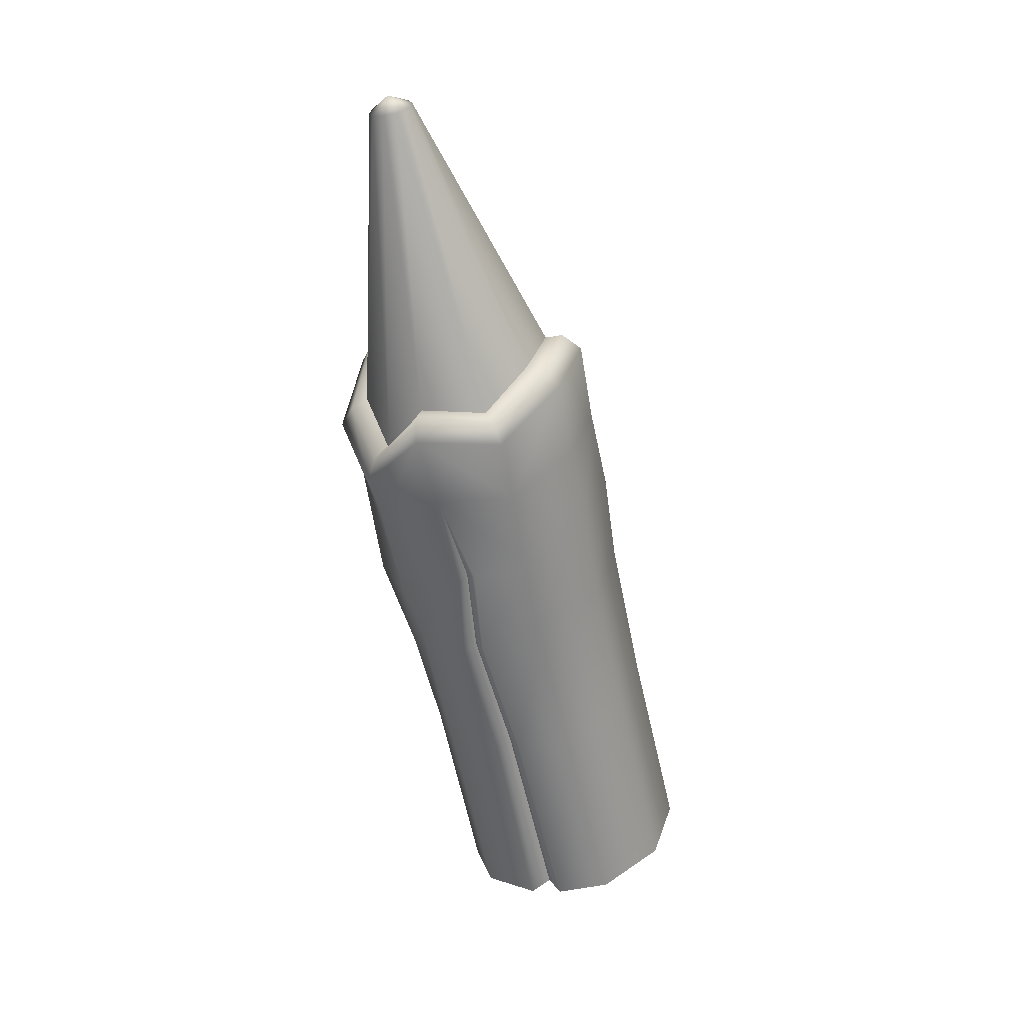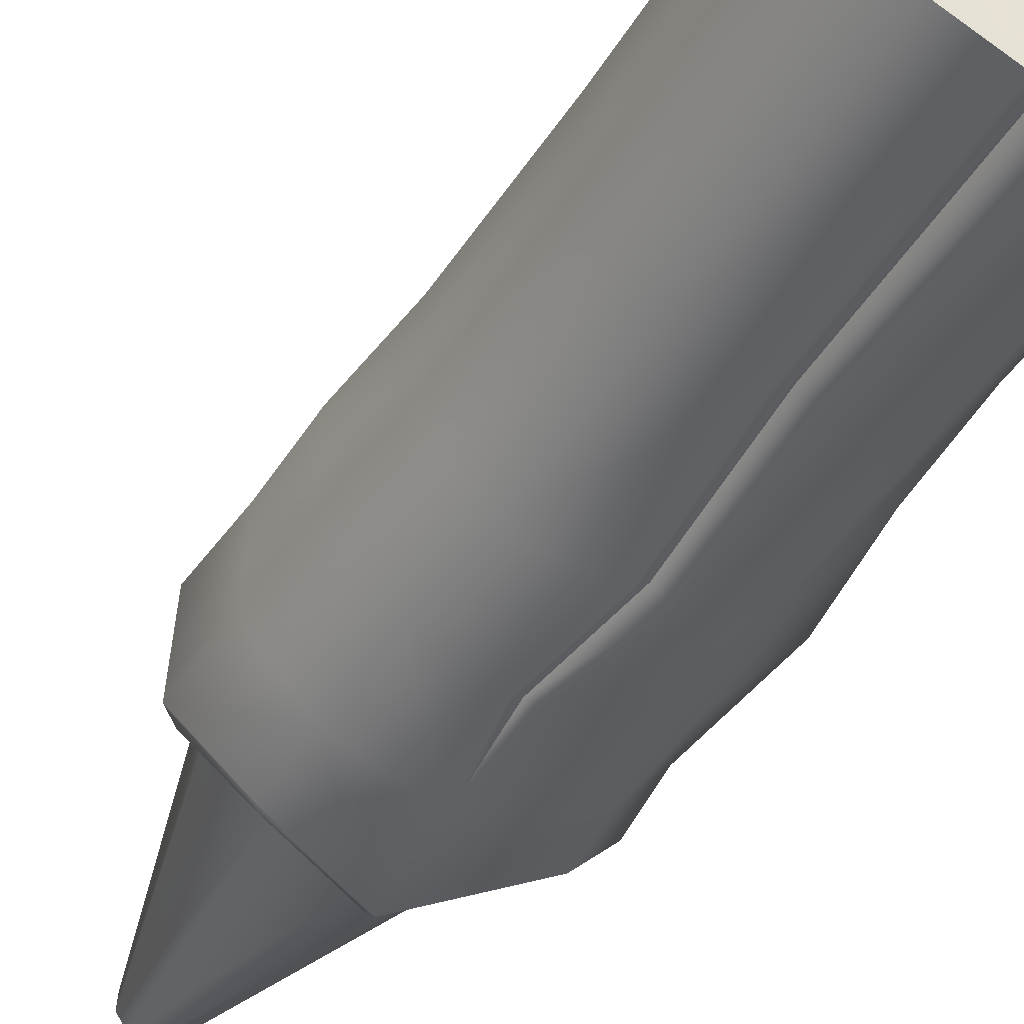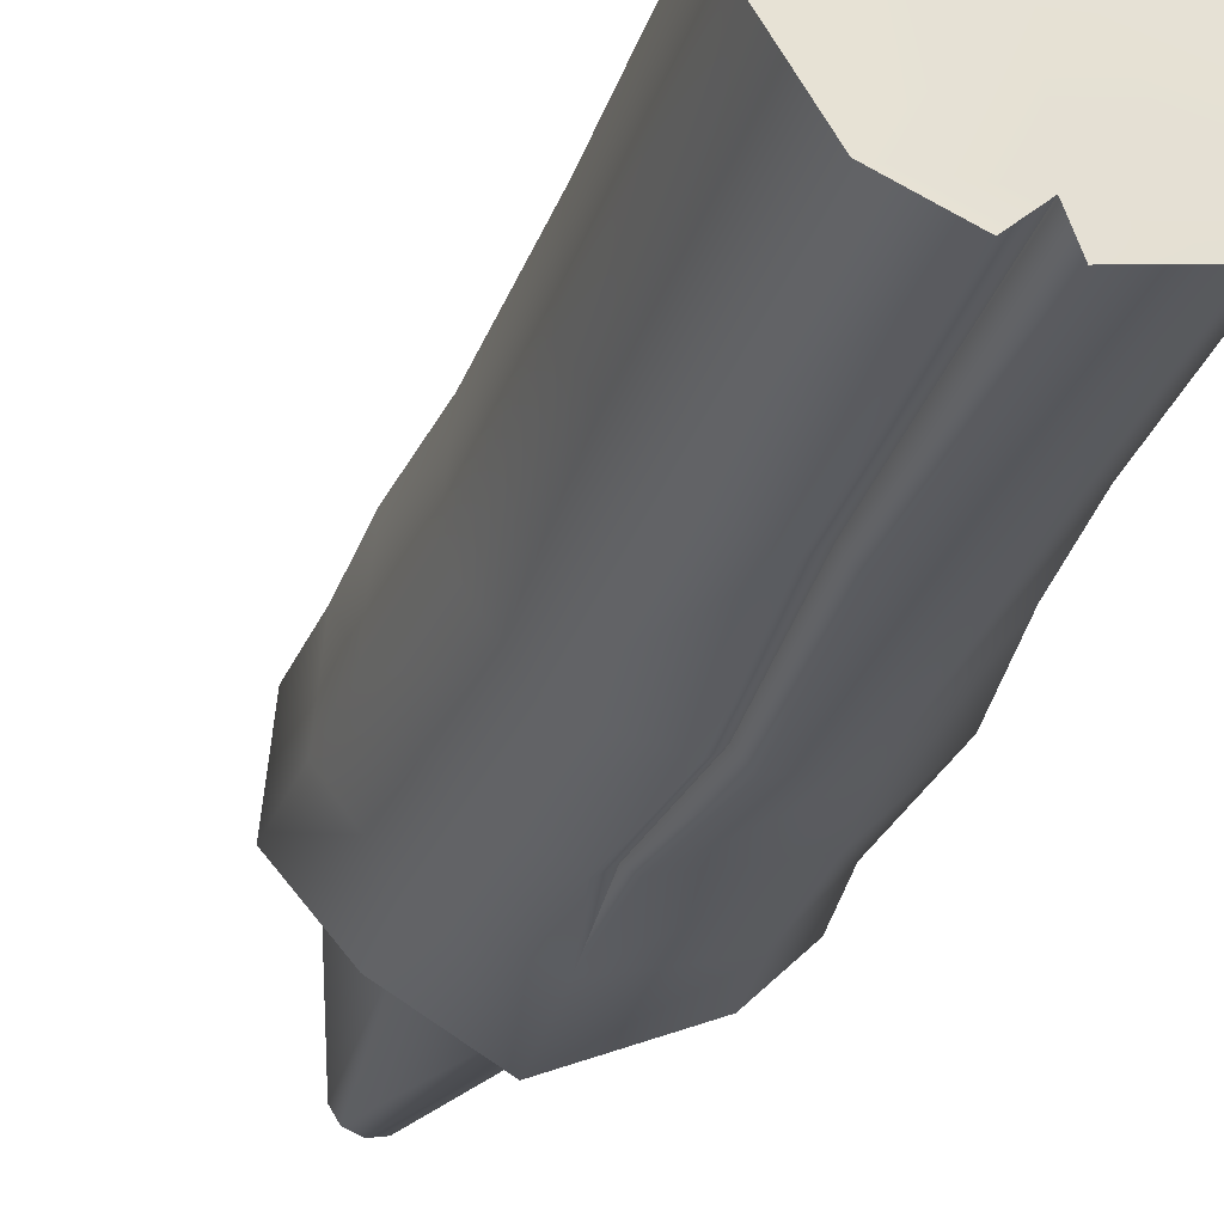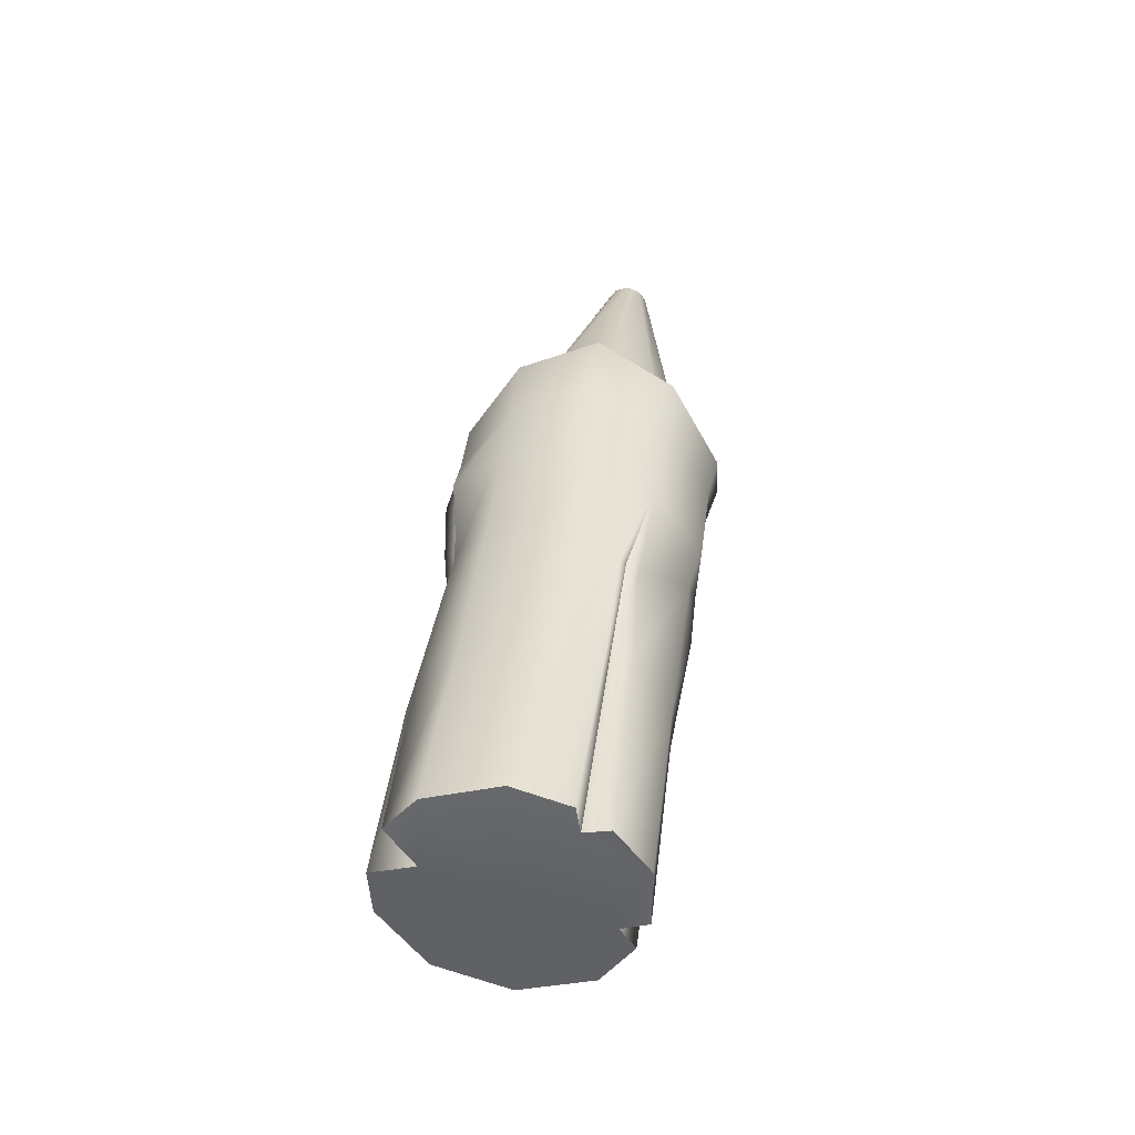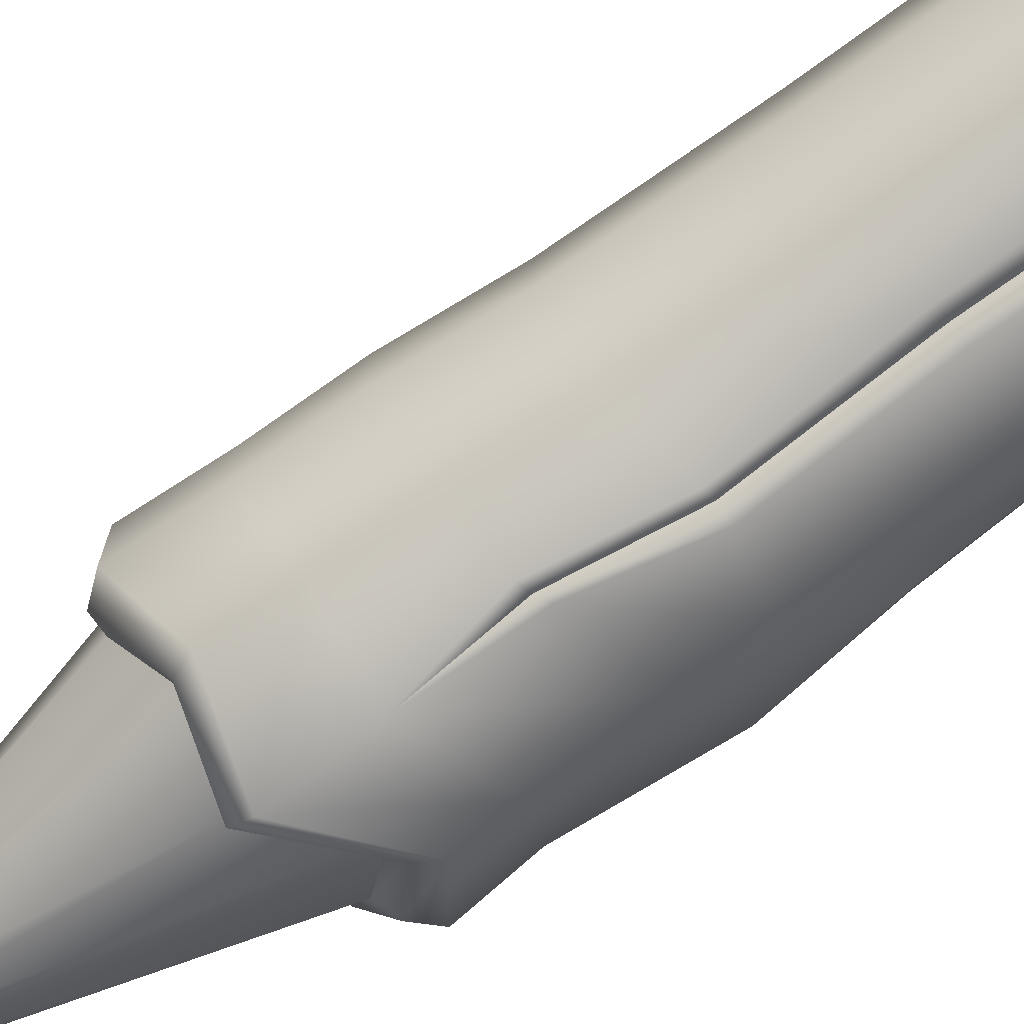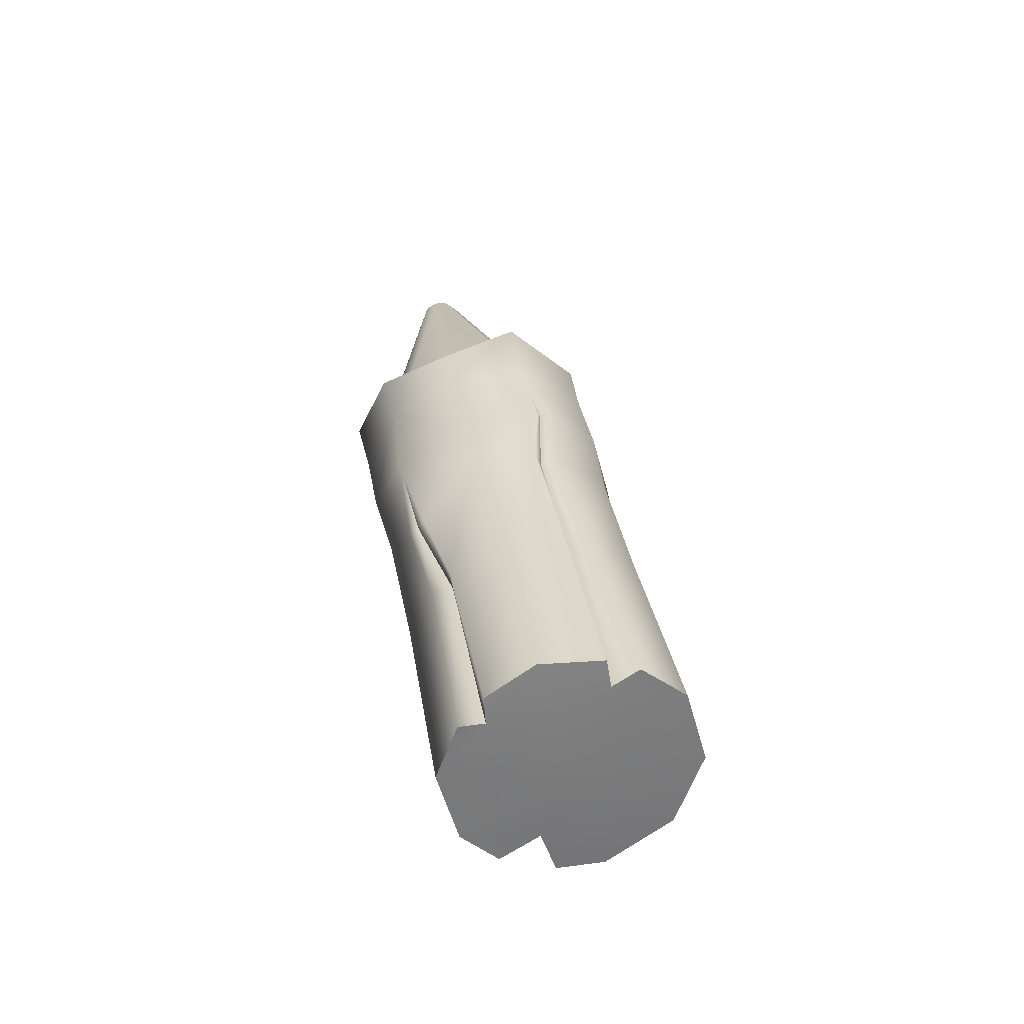
<metadata>
{"format":"obj","ext":"obj","renderer":"f3d","projection":"perspective","resolution":1024,"background":"white","views":[{"elev":29.6,"azim":-155.4,"up":"+Y"},{"elev":-36.8,"azim":-40.0,"up":"+Z"},{"elev":-26.2,"azim":-28.4,"up":"+Z"},{"elev":-60.6,"azim":78.9,"up":"+Y"},{"elev":-67.5,"azim":-66.0,"up":"+Z"},{"elev":-65.5,"azim":167.2,"up":"+Y"}]}
</metadata>
<code>
g m_dlc08_map_spike_wall_02
v 0.07661 -0.02833 -0.1416
v 0.001458 -0.005662 0.005147
v 0.1162 -0.03172 -0.05513
v 0.1259 -0.03217 -0.08761
v -0.01598 -0.01298 -0.1238
v -0.002326 -0.01408 -0.1567
v -0.1095 0.00898 -0.1203
v -0.04472 -0.005698 -0.1496
v -0.1566 0.02614 -0.03336
v -0.1439 0.03307 0.06584
v -0.07621 0.02715 0.1395
v 0.01432 0.001758 0.1032
v -0.01795 0.01797 0.1555
v 0.1105 -0.01035 0.1177
v 0.05489 0.003941 0.1484
v 0.1572 -0.02729 0.03125
v 0.1469 -0.03179 -0.04351
v 0.2508 1.181 -0.1258
v 0.229 1.204 -0.1146
v 0.2396 1.182 -0.1378
v 0.2228 1.185 -0.1413
v 0.2065 1.189 -0.1342
v 0.1984 1.192 -0.1192
v 0.2008 1.193 -0.1007
v 0.2124 1.192 -0.08801
v 0.2292 1.189 -0.0847
v 0.2451 1.186 -0.09184
v 0.2535 1.183 -0.1075
v 0.2066 0.7278 -0.1857
v 0.1426 0.8114 -0.2087
v 0.06465 0.8076 -0.1732
v 0.03314 0.8547 -0.1084
v 0.04386 0.86 -0.022
v 0.09766 0.8422 0.03072
v 0.1645 0.7819 0.06076
v 0.2424 0.8058 0.01866
v 0.2856 0.8114 -0.05477
v 0.2665 0.7707 -0.1361
v 0.08456 0.8066 0.04478
v 0.05725 0.8238 0.01737
v 0.1239 0.7657 0.05323
v 0.05586 0.7182 0.04119
v 0.0566 0.6934 0.04987
v 0.08794 0.7107 0.05867
v 0.2866 0.7568 -0.1446
v 0.2186 0.7202 -0.2085
v 0.2212 0.6918 -0.224
v 0.3022 0.7288 -0.1476
v 0.3074 0.807 -0.05011
v 0.3238 0.7796 -0.04288
v 0.2594 0.8019 0.03765
v 0.269 0.7758 0.05481
v 0.1308 0.7845 -0.2502
v 0.1395 0.81 -0.2298
v 0.1668 0.7839 0.08199
v 0.1669 0.762 0.1055
v 0.2856 0.8114 -0.05477
v 0.2665 0.7707 -0.1361
v 0.2066 0.7278 -0.1857
v 0.1426 0.8114 -0.2087
v 0.1645 0.7819 0.06076
v 0.2424 0.8058 0.01866
v 0.2483 0.686 0.05897
v 0.2998 0.6793 -0.03363
v 0.2793 0.6499 -0.134
v 0.2061 0.6327 -0.2126
v 0.1119 0.686 -0.2255
v 0.1486 0.6901 0.1109
v 0.151 0.6305 0.1178
v 0.1339 0.6247 0.1023
v 0.2795 0.573 -0.02344
v 0.2594 0.4902 -0.122
v 0.2469 0.4509 -0.01327
v 0.1998 0.4663 0.07267
v 0.2272 0.5751 0.06941
v 0.1294 0.4721 0.1054
v 0.1267 0.5423 0.1071
v 0.1069 0.4781 0.0927
v 0.1082 0.5449 0.09897
v 0.2298 0.3637 -0.08142
v 0.2212 0.3701 -0.09155
v 0.07351 0.2305 0.1143
v 0.1005 0.2274 0.1335
v 0.1604 0.2645 0.08979
v 0.2074 0.2547 0.004137
v 0.1944 0.2371 -0.07275
v 0.168 0.2388 -0.08023
v 0.01432 0.001758 0.1032
v 0.05489 0.003941 0.1484
v 0.1105 -0.01035 0.1177
v 0.1572 -0.02729 0.03125
v 0.1469 -0.03179 -0.04351
v 0.1162 -0.03172 -0.05513
v 0.1395 0.81 -0.2298
v 0.04629 0.8064 -0.1921
v 0.02752 0.7826 -0.2044
v 0.1308 0.7845 -0.2502
v -0.01599 0.8369 -0.1132
v 0.009926 0.8574 -0.1125
v -0.001548 0.8447 -0.003458
v 0.02281 0.864 -0.01281
v 0.1426 0.8114 -0.2087
v 0.06465 0.8076 -0.1732
v 0.03314 0.8547 -0.1084
v 0.04386 0.86 -0.022
v -0.03049 0.7356 -0.1017
v -0.01715 0.7429 0.002389
v 0.0157 0.6989 -0.1921
v 0.1119 0.686 -0.2255
v -0.05059 0.6291 -0.09173
v -0.03721 0.6363 0.01251
v -0.06498 0.5043 -0.07824
v -0.01873 0.484 -0.1642
v -0.006065 0.5858 -0.1812
v -0.05232 0.5111 0.02031
v 0.02507 0.5863 0.0948
v 0.01418 0.4996 0.094
v 0.08808 0.5503 0.1147
v 0.08949 0.4868 0.1078
v 0.1082 0.5449 0.09897
v 0.1069 0.4781 0.0927
v 0.05906 0.4455 -0.2008
v 0.06305 0.5742 -0.2173
v 0.0755 0.4426 -0.1876
v 0.07919 0.5697 -0.2067
v 0.03563 0.2673 -0.1583
v 0.01407 0.2684 -0.1748
v -0.05628 0.2787 -0.1436
v -0.09998 0.3071 -0.05925
v -0.08747 0.3139 0.03795
v -0.02519 0.2883 0.1127
v 0.05239 0.2368 0.1377
v 0.07351 0.2305 0.1143
v -0.01598 -0.01298 -0.1238
v -0.04472 -0.005698 -0.1496
v -0.1095 0.00898 -0.1203
v -0.1566 0.02614 -0.03336
v -0.1439 0.03307 0.06584
v -0.07621 0.02715 0.1395
v -0.01795 0.01797 0.1555
v 0.01432 0.001758 0.1032
v 0.2212 0.3701 -0.09155
v 0.2177 0.3622 -0.1076
v 0.183 0.5103 -0.2012
v 0.1648 0.4424 -0.1853
v 0.08631 0.558 -0.2172
v 0.08883 0.4373 -0.2046
v 0.07919 0.5697 -0.2067
v 0.0755 0.4426 -0.1876
v 0.1236 0.2251 -0.1636
v 0.04678 0.2586 -0.1793
v 0.03563 0.2673 -0.1583
v 0.168 0.2388 -0.08023
v 0.1781 0.2326 -0.1058
v 0.07661 -0.02833 -0.1416
v -0.002326 -0.01408 -0.1567
v -0.01598 -0.01298 -0.1238
v 0.1162 -0.03172 -0.05513
v 0.1259 -0.03217 -0.08761
v 0.1486 0.6901 0.1109
v 0.1339 0.6247 0.1023
v 0.1167 0.6238 0.1216
v 0.08979 0.6985 0.1015
v 0.1669 0.762 0.1055
v 0.1224 0.7478 0.09538
v 0.1232 0.7654 0.0753
v 0.1668 0.7839 0.08199
v 0.1239 0.7657 0.05323
v 0.1645 0.7819 0.06076
v 0.111 0.7531 0.07552
v 0.07813 0.7102 0.0801
v 0.04069 0.6835 0.07373
v 0.02743 0.6477 0.08668
v 0.03805 0.7202 0.06193
v 0.01152 0.7144 0.05985
v 0.04047 0.8089 0.03822
v 0.0171 0.8132 0.03616
v 0.03991 0.8297 0.02662
v 0.05725 0.8238 0.01737
v 0.05586 0.7182 0.04119
v 0.0566 0.6934 0.04987
v 0.08794 0.7107 0.05867
g m_dlc08_map_spike_wall_02_0
f 3 2 1
f 4 3 1
f 1 2 5
f 6 1 5
f 5 2 7
f 8 5 7
f 7 2 9
f 9 2 10
f 10 2 11
f 11 2 12
f 13 11 12
f 12 2 14
f 15 12 14
f 14 2 16
f 16 2 3
f 17 16 3
f 20 19 18
f 21 19 20
f 22 19 21
f 23 19 22
f 24 19 23
f 25 19 24
f 26 19 25
f 27 19 26
f 28 19 27
f 18 19 28
f 21 20 29
f 30 21 29
f 22 21 30
f 31 22 30
f 23 22 31
f 32 23 31
f 24 23 32
f 33 24 32
f 25 24 33
f 34 25 33
f 26 25 34
f 35 26 34
f 27 26 35
f 36 27 35
f 28 27 36
f 37 28 36
f 18 28 37
f 38 18 37
f 20 18 38
f 29 20 38
f 39 34 33
f 35 34 39
f 40 39 33
f 41 35 39
f 40 42 39
f 42 43 39
f 39 43 41
f 43 44 41
f 47 46 45
f 48 47 45
f 45 49 48
f 49 50 48
f 49 51 50
f 51 52 50
f 47 53 46
f 53 54 46
f 52 51 55
f 56 52 55
f 57 49 45
f 58 57 45
f 45 46 58
f 46 59 58
f 46 54 59
f 54 60 59
f 55 51 61
f 51 62 61
f 49 57 62
f 51 49 62
f 50 52 63
f 63 52 56
f 64 50 63
f 48 50 64
f 65 48 64
f 65 66 48
f 66 47 48
f 53 47 66
f 67 53 66
f 68 63 56
f 68 69 63
f 69 68 70
f 65 64 71
f 72 65 71
f 72 71 73
f 73 71 74
f 71 75 74
f 64 63 75
f 71 64 75
f 75 63 69
f 76 74 75
f 77 76 75
f 77 75 69
f 76 77 78
f 77 79 78
f 69 70 79
f 77 69 79
f 80 72 73
f 80 81 72
f 76 78 82
f 83 76 82
f 76 83 74
f 83 84 74
f 73 74 84
f 85 73 84
f 80 73 85
f 86 80 85
f 80 86 81
f 86 87 81
f 83 82 88
f 89 83 88
f 83 89 84
f 89 90 84
f 85 84 90
f 91 85 90
f 86 85 91
f 92 86 91
f 86 92 87
f 92 93 87
f 96 95 94
f 97 96 94
f 96 98 95
f 98 99 95
f 98 100 99
f 100 101 99
f 94 95 102
f 95 103 102
f 95 99 103
f 99 104 103
f 99 101 104
f 101 105 104
f 100 98 106
f 107 100 106
f 98 96 108
f 106 98 108
f 108 96 97
f 109 108 97
f 107 106 110
f 111 107 110
f 111 110 112
f 112 110 113
f 110 114 113
f 106 108 114
f 110 106 114
f 114 108 109
f 115 111 112
f 116 111 115
f 117 116 115
f 118 116 117
f 119 118 117
f 118 119 120
f 119 121 120
f 122 113 114
f 123 122 114
f 123 114 109
f 122 123 124
f 123 125 124
f 122 124 126
f 127 122 126
f 122 127 113
f 127 128 113
f 112 113 128
f 129 112 128
f 115 112 129
f 130 115 129
f 117 115 130
f 131 117 130
f 119 117 131
f 132 119 131
f 132 133 121
f 119 132 121
f 123 109 125
f 127 126 134
f 135 127 134
f 127 135 128
f 135 136 128
f 129 128 136
f 137 129 136
f 130 129 137
f 138 130 137
f 131 130 138
f 139 131 138
f 132 131 139
f 140 132 139
f 132 140 133
f 140 141 133
f 143 72 142
f 72 143 144
f 143 145 144
f 146 144 145
f 147 146 145
f 146 147 148
f 147 149 148
f 147 145 150
f 151 147 150
f 147 151 149
f 151 152 149
f 143 142 153
f 154 143 153
f 154 150 145
f 143 154 145
f 146 148 67
f 146 67 144
f 67 66 144
f 144 66 65
f 72 144 65
f 151 150 155
f 156 151 155
f 151 156 152
f 156 157 152
f 154 153 158
f 159 154 158
f 159 155 150
f 154 159 150
f 162 161 160
f 120 161 162
f 118 120 162
f 162 160 163
f 118 162 163
f 160 164 163
f 164 165 163
f 165 164 166
f 164 167 166
f 166 167 168
f 167 169 168
f 170 165 166
f 168 170 166
f 165 170 171
f 163 165 171
f 171 170 168
f 163 171 172
f 173 163 172
f 163 173 118
f 173 172 174
f 175 173 174
f 175 174 176
f 177 175 176
f 116 173 175
f 111 116 175
f 175 177 107
f 111 175 107
f 177 100 107
f 100 177 101
f 177 178 101
f 177 176 178
f 101 178 105
f 178 179 105
f 176 179 178
f 180 174 172
f 180 179 176
f 174 180 176
f 181 180 172
f 182 181 172
f 173 116 118
f 171 182 172
f 182 171 168

</code>
